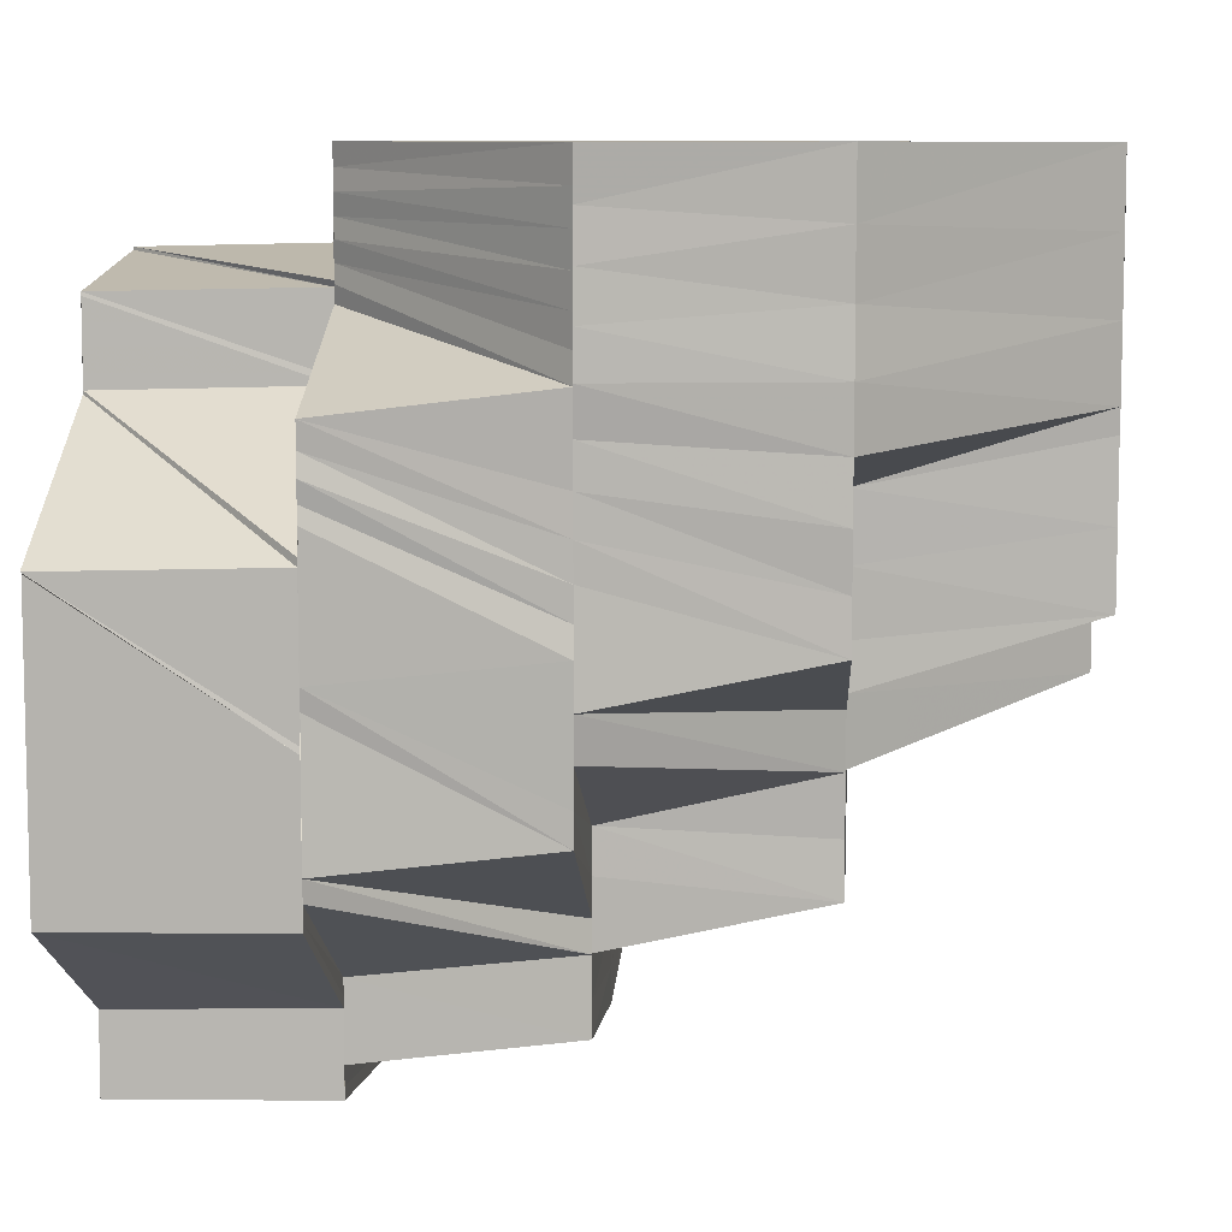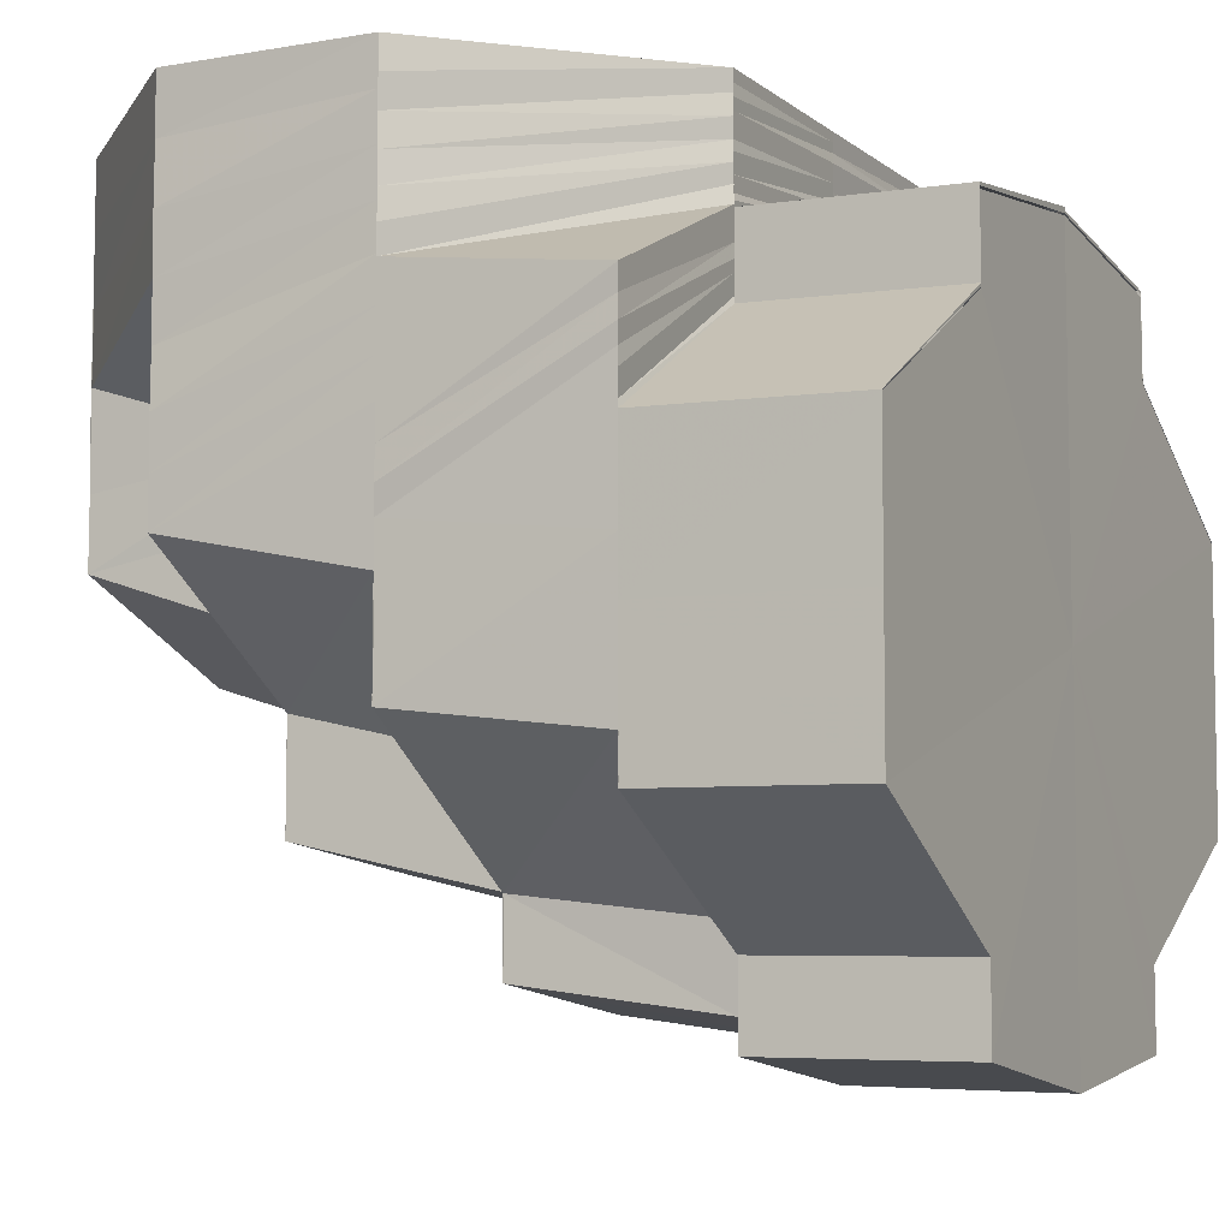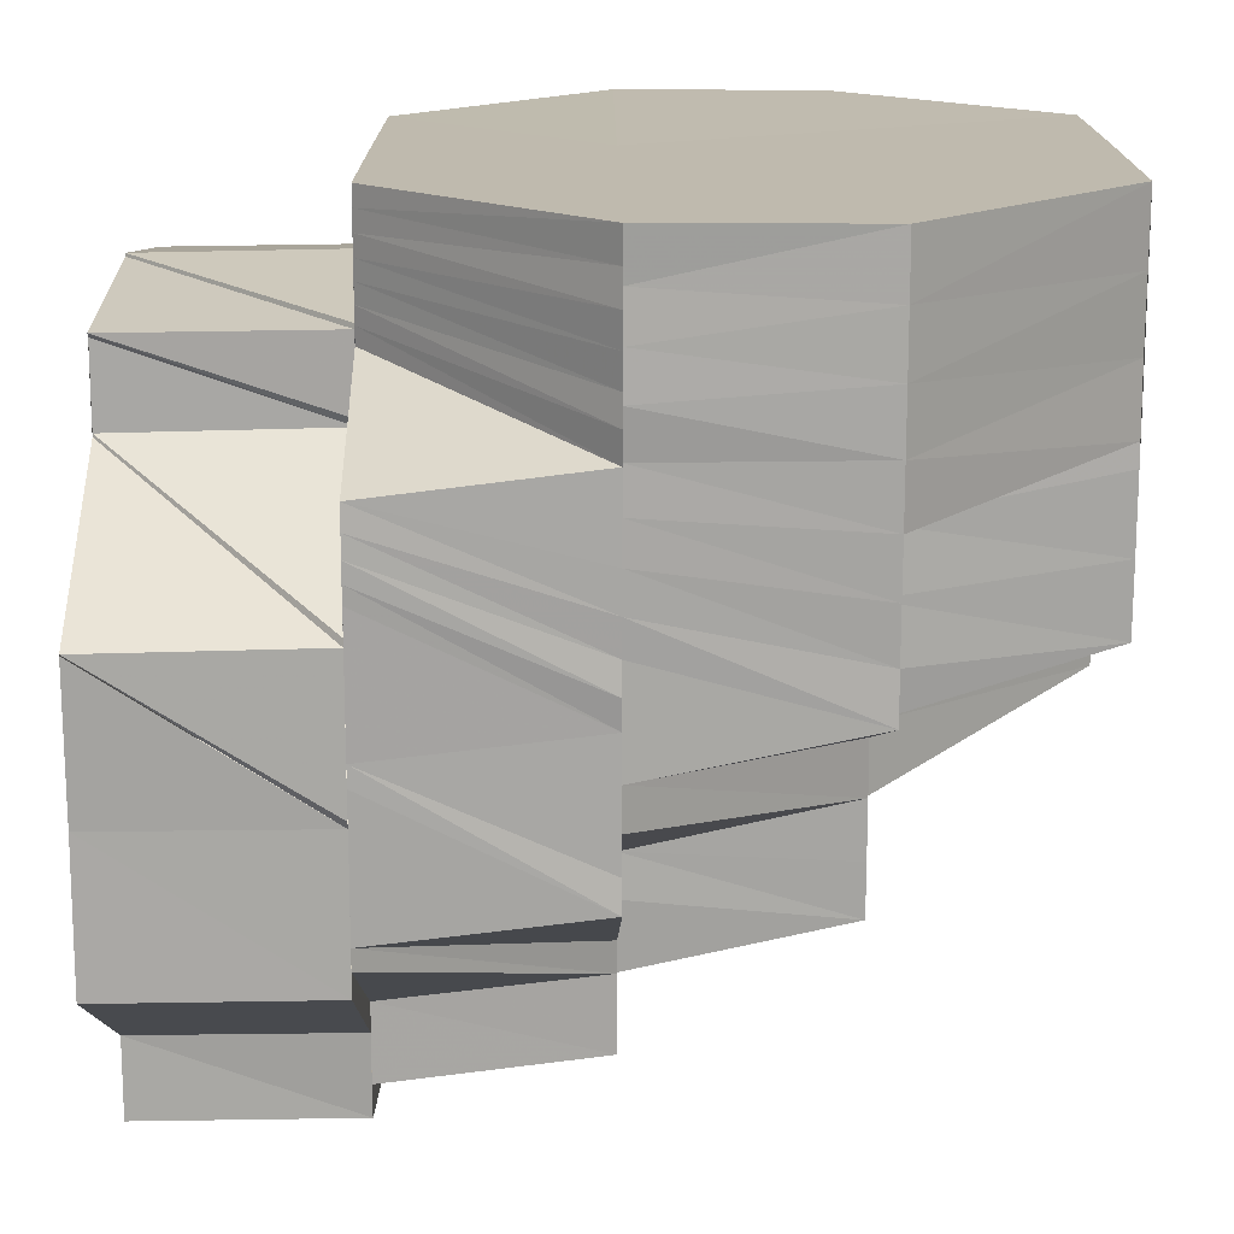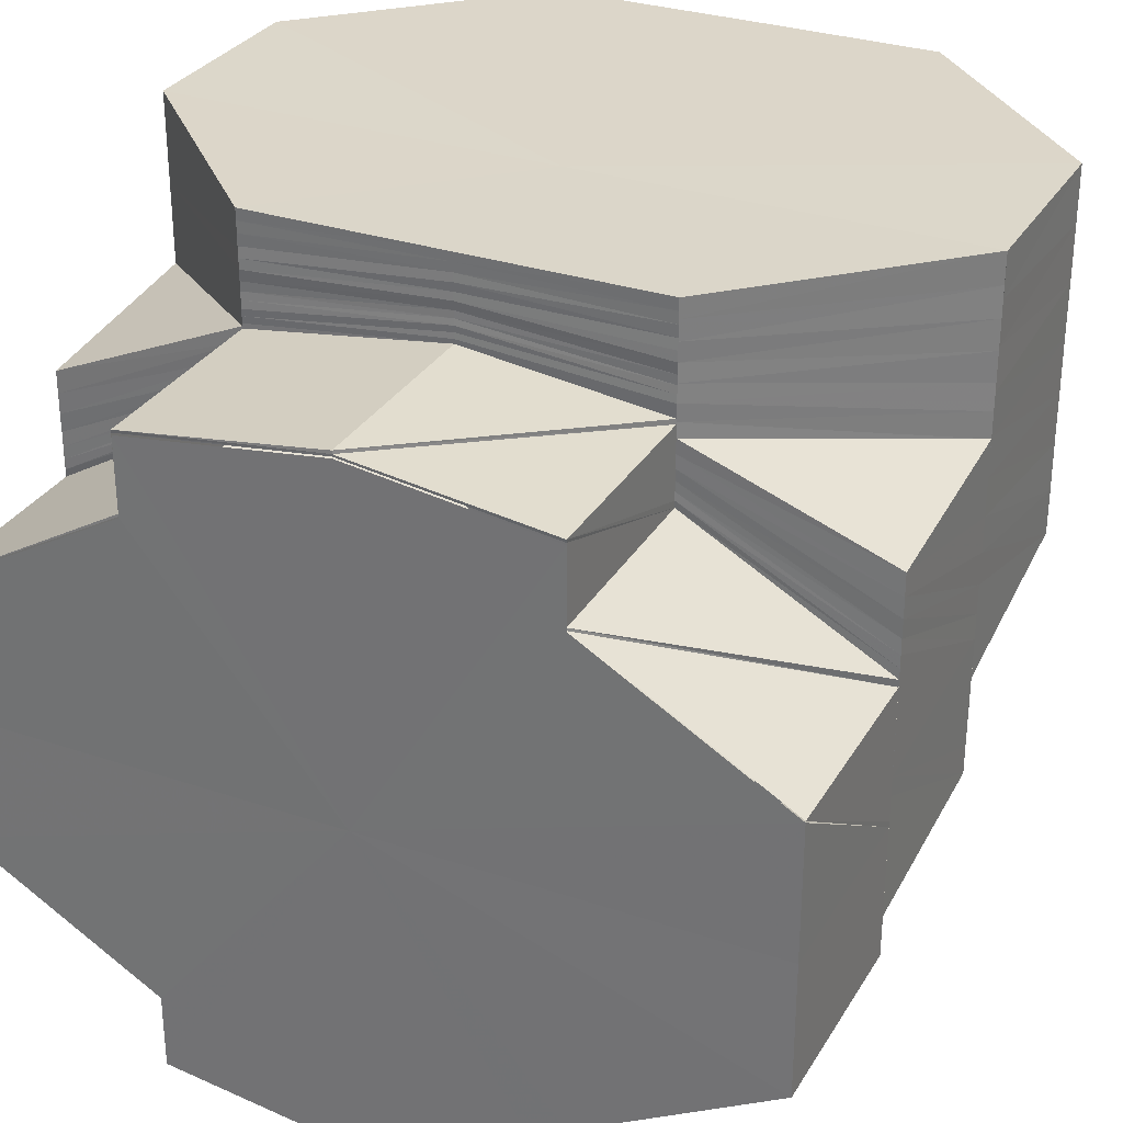
<metadata>
{"format":"obj","ext":"obj","renderer":"f3d","projection":"perspective","resolution":1024,"background":"white","views":[{"elev":8.5,"azim":-86.0,"up":"+Z"},{"elev":-7.1,"azim":116.4,"up":"+Z"},{"elev":15.9,"azim":-90.5,"up":"+Z"},{"elev":30.2,"azim":-153.9,"up":"+Z"}]}
</metadata>
<code>
o 21730
v 2229 1873 7.289
v 2229 1873 7.285
v 2229 1873 7.289
v 2229 1873 7.285
v 2229 1873 7.289
v 2229 1873 7.289
v 2229 1873 7.285
v 2229 1873 7.289
v 2229 1873 7.281
v 2229 1873 7.281
v 2229 1873 7.278
v 2229 1873 7.285
v 2229 1873 7.289
v 2229 1873 7.281
v 2229 1873 7.277
v 2229 1873 7.278
v 2229 1873 7.278
v 2229 1873 7.274
v 2229 1873 7.274
v 2229 1873 7.271
v 2229 1873 7.274
v 2229 1873 7.274
v 2229 1873 7.276
v 2229 1873 7.273
v 2229 1873 7.27
v 2229 1873 7.271
v 2229 1873 7.27
v 2229 1873 7.268
v 2229 1873 7.271
v 2229 1873 7.274
v 2229 1873 7.276
v 2229 1873 7.279
v 2229 1873 7.274
v 2229 1873 7.271
v 2229 1873 7.278
v 2229 1873 7.28
v 2229 1873 7.28
v 2229 1873 7.273
v 2229 1873 7.275
v 2229 1873 7.27
v 2229 1873 7.273
v 2229 1873 7.275
v 2229 1873 7.267
v 2229 1873 7.271
v 2229 1873 7.273
v 2229 1873 7.278
v 2229 1873 7.28
v 2229 1873 7.276
v 2229 1873 7.273
v 2229 1873 7.271
v 2229 1873 7.275
v 2229 1873 7.278
v 2229 1873 7.28
v 2229 1873 7.282
v 2229 1873 7.278
v 2229 1873 7.276
v 2229 1873 7.273
v 2229 1873 7.284
v 2229 1873 7.283
v 2229 1873 7.287
v 2229 1873 7.282
v 2229 1873 7.286
v 2229 1873 7.289
v 2229 1873 7.289
v 2229 1873 7.289
v 2229 1873 7.287
v 2229 1873 7.289
v 2229 1873 7.288
v 2229 1873 7.289
v 2229 1873 7.286
v 2229 1873 7.287
v 2229 1873 7.284
v 2229 1873 7.286
v 2229 1873 7.283
v 2229 1873 7.285
v 2229 1873 7.281
v 2229 1873 7.284
v 2229 1873 7.28
v 2229 1873 7.283
v 2229 1873 7.279
v 2229 1873 7.283
v 2229 1873 7.273
v 2229 1873 7.278
v 2229 1873 7.275
v 2229 1873 7.279
v 2229 1873 7.272
v 2229 1873 7.277
v 2229 1873 7.278
v 2229 1873 7.27
v 2229 1873 7.276
v 2229 1873 7.277
v 2229 1873 7.271
v 2229 1873 7.268
v 2229 1873 7.264
v 2229 1873 7.262
v 2229 1873 7.267
v 2229 1873 7.259
v 2229 1873 7.26
v 2229 1873 7.259
v 2229 1873 7.257
v 2229 1873 7.265
v 2229 1873 7.258
v 2229 1873 7.263
v 2229 1873 7.257
v 2229 1873 7.263
v 2229 1873 7.262
v 2229 1873 7.269
v 2229 1873 7.276
v 2229 1873 7.257
v 2229 1873 7.263
v 2229 1873 7.281
v 2229 1873 7.281
v 2229 1873 7.275
v 2229 1873 7.28
v 2229 1873 7.275
v 2229 1873 7.28
v 2229 1873 7.274
v 2229 1873 7.279
v 2229 1873 7.274
v 2229 1873 7.279
v 2229 1873 7.283
v 2229 1873 7.283
v 2229 1873 7.283
v 2229 1873 7.285
v 2229 1873 7.279
v 2229 1873 7.283
v 2229 1873 7.274
v 2229 1873 7.279
v 2229 1873 7.283
v 2229 1873 7.284
v 2229 1873 7.284
v 2229 1873 7.283
v 2229 1873 7.283
v 2229 1873 7.284
v 2229 1873 7.283
v 2229 1873 7.283
v 2229 1873 7.284
v 2229 1873 7.283
v 2229 1873 7.283
v 2229 1873 7.285
v 2229 1873 7.285
v 2229 1873 7.284
v 2229 1873 7.284
v 2229 1873 7.285
v 2229 1873 7.283
v 2229 1873 7.284
v 2229 1873 7.285
v 2229 1873 7.284
v 2229 1873 7.284
v 2229 1873 7.285
v 2229 1873 7.284
v 2229 1873 7.285
v 2229 1873 7.286
v 2229 1873 7.285
v 2229 1873 7.285
v 2229 1873 7.286
v 2229 1873 7.285
v 2229 1873 7.286
v 2229 1873 7.287
v 2229 1873 7.286
v 2229 1873 7.286
v 2229 1873 7.287
v 2229 1873 7.286
v 2229 1873 7.287
v 2229 1873 7.287
v 2229 1873 7.287
v 2229 1873 7.288
v 2229 1873 7.288
v 2229 1873 7.288
v 2229 1873 7.288
v 2229 1873 7.288
v 2229 1873 7.289
v 2229 1873 7.288
v 2229 1873 7.289
v 2229 1873 7.289
v 2229 1873 7.289
v 2229 1873 7.288
v 2229 1873 7.289
v 2229 1873 7.287
v 2229 1873 7.289
v 2229 1873 7.287
v 2229 1873 7.286
v 2229 1873 7.286
v 2229 1873 7.284
v 2229 1873 7.285
v 2229 1873 7.283
v 2229 1873 7.284
v 2229 1873 7.281
v 2229 1873 7.283
v 2229 1873 7.28
v 2229 1873 7.283
v 2229 1873 7.283
v 2229 1873 7.279
v 2229 1873 7.279
v 2229 1873 7.276
v 2229 1873 7.275
v 2229 1873 7.278
v 2229 1873 7.273
v 2229 1873 7.27
v 2229 1873 7.273
v 2229 1873 7.275
v 2229 1873 7.276
v 2229 1873 7.278
v 2229 1873 7.273
v 2229 1873 7.275
v 2229 1873 7.278
v 2229 1873 7.271
v 2229 1873 7.28
v 2229 1873 7.278
v 2229 1873 7.28
v 2229 1873 7.282
v 2229 1873 7.279
v 2229 1873 7.276
v 2229 1873 7.282
v 2229 1873 7.278
v 2229 1873 7.275
v 2229 1873 7.274
v 2229 1873 7.278
v 2229 1873 7.273
v 2229 1873 7.273
v 2229 1873 7.271
v 2229 1873 7.271
v 2229 1873 7.27
v 2229 1873 7.268
v 2229 1873 7.283
v 2229 1873 7.285
v 2229 1873 7.284
v 2229 1873 7.286
v 2229 1873 7.289
v 2229 1873 7.287
v 2229 1873 7.289
v 2229 1873 7.289
v 2229 1873 7.271
v 2229 1873 7.267
v 2229 1873 7.268
v 2229 1873 7.264
v 2229 1873 7.273
v 2229 1873 7.267
v 2229 1873 7.278
v 2229 1873 7.262
v 2229 1873 7.262
v 2229 1873 7.265
v 2229 1873 7.26
v 2229 1873 7.262
v 2229 1873 7.259
v 2229 1873 7.262
v 2229 1873 7.26
v 2229 1873 7.257
v 2229 1873 7.263
v 2229 1873 7.258
v 2229 1873 7.265
v 2229 1873 7.27
v 2229 1873 7.269
v 2229 1873 7.263
v 2229 1873 7.265
v 2229 1873 7.275
v 2229 1873 7.268
v 2229 1873 7.263
v 2229 1873 7.262
v 2229 1873 7.263
v 2229 1873 7.258
v 2229 1873 7.276
v 2229 1873 7.275
v 2229 1873 7.261
v 2229 1873 7.257
v 2229 1873 7.258
v 2229 1873 7.261
v 2229 1873 7.256
v 2229 1873 7.276
v 2229 1873 7.272
v 2229 1873 7.277
v 2229 1873 7.277
v 2229 1873 7.256
v 2229 1873 7.254
v 2229 1873 7.252
v 2229 1873 7.254
v 2229 1873 7.261
v 2229 1873 7.255
v 2229 1873 7.26
v 2229 1873 7.255
v 2229 1873 7.26
v 2229 1873 7.261
v 2229 1873 7.256
v 2229 1873 7.267
v 2229 1873 7.267
v 2229 1873 7.273
v 2229 1873 7.267
v 2229 1873 7.274
v 2229 1873 7.279
v 2229 1873 7.279
v 2229 1873 7.274
v 2229 1873 7.279
v 2229 1873 7.274
v 2229 1873 7.283
v 2229 1873 7.279
v 2229 1873 7.283
v 2229 1873 7.283
v 2229 1873 7.283
v 2229 1873 7.28
v 2229 1873 7.28
v 2229 1873 7.275
v 2229 1873 7.275
v 2229 1873 7.276
v 2229 1873 7.279
v 2229 1873 7.274
v 2229 1873 7.28
v 2229 1873 7.281
v 2229 1873 7.277
v 2229 1873 7.281
v 2229 1873 7.278
v 2229 1873 7.282
v 2229 1873 7.279
v 2229 1873 7.283
v 2229 1873 7.279
v 2229 1873 7.271
v 2229 1873 7.273
v 2229 1873 7.276
v 2229 1873 7.268
v 2229 1873 7.267
v 2229 1873 7.268
v 2229 1873 7.265
v 2229 1873 7.264
v 2229 1873 7.265
v 2229 1873 7.261
v 2229 1873 7.262
v 2229 1873 7.262
v 2229 1873 7.259
v 2229 1873 7.258
v 2229 1873 7.257
v 2229 1873 7.259
v 2229 1873 7.262
v 2229 1873 7.26
v 2229 1873 7.256
v 2229 1873 7.257
v 2229 1873 7.255
v 2229 1873 7.257
v 2229 1873 7.259
v 2229 1873 7.254
v 2229 1873 7.257
v 2229 1873 7.255
v 2229 1873 7.252
v 2229 1873 7.254
v 2229 1873 7.252
v 2229 1873 7.254
v 2229 1873 7.252
v 2229 1873 7.257
v 2229 1873 7.256
v 2229 1873 7.262
v 2229 1873 7.252
v 2229 1873 7.251
v 2229 1873 7.252
v 2229 1873 7.254
v 2229 1873 7.254
v 2229 1873 7.252
v 2229 1873 7.251
v 2229 1873 7.254
v 2229 1873 7.252
v 2229 1873 7.256
v 2229 1873 7.255
v 2229 1873 7.261
v 2229 1873 7.256
v 2229 1873 7.262
v 2229 1873 7.261
v 2229 1873 7.255
v 2229 1873 7.255
v 2229 1873 7.26
v 2229 1873 7.251
v 2229 1873 7.251
v 2229 1873 7.254
v 2229 1873 7.25
v 2229 1873 7.251
v 2229 1873 7.25
v 2229 1873 7.251
v 2229 1873 7.25
v 2229 1873 7.251
v 2229 1873 7.252
v 2229 1873 7.252
v 2229 1873 7.251
v 2229 1873 7.251
v 2229 1873 7.255
v 2229 1873 7.254
v 2229 1873 7.251
v 2229 1873 7.249
v 2229 1873 7.251
v 2229 1873 7.251
v 2229 1873 7.251
v 2229 1873 7.25
v 2229 1873 7.249
v 2229 1873 7.251
v 2229 1873 7.267
v 2229 1873 7.254
v 2229 1873 7.26
v 2229 1873 7.251
v 2229 1873 7.251
v 2229 1873 7.267
v 2229 1873 7.273
v 2229 1873 7.26
v 2229 1873 7.26
v 2229 1873 7.267
v 2229 1873 7.267
v 2229 1873 7.26
v 2229 1873 7.273
v 2229 1873 7.274
v 2229 1873 7.267
v 2229 1873 7.273
v 2229 1873 7.279
v 2229 1873 7.273
v 2229 1873 7.279
v 2229 1873 7.283
v 2229 1873 7.284
v 2229 1873 7.283
v 2229 1873 7.279
v 2229 1873 7.273
v 2229 1873 7.279
v 2229 1873 7.283
v 2229 1873 7.283
v 2229 1873 7.279
v 2229 1873 7.278
v 2229 1873 7.282
v 2229 1873 7.277
v 2229 1873 7.276
v 2229 1873 7.283
v 2229 1873 7.284
v 2229 1873 7.285
v 2229 1873 7.284
v 2229 1873 7.283
v 2229 1873 7.284
v 2229 1873 7.283
v 2229 1873 7.283
v 2229 1873 7.283
v 2229 1873 7.284
v 2229 1873 7.283
v 2229 1873 7.283
v 2229 1873 7.283
v 2229 1873 7.279
v 2229 1873 7.28
v 2229 1873 7.273
v 2229 1873 7.279
v 2229 1873 7.279
v 2229 1873 7.255
v 2229 1873 7.254
v 2229 1873 7.26
v 2229 1873 7.26
v 2229 1873 7.26
v 2229 1873 7.255
v 2229 1873 7.289
v 2229 1873 7.289
v 2229 1873 7.289
v 2229 1873 7.289
v 2229 1873 7.289
v 2229 1873 7.289
v 2229 1873 7.289
v 2229 1873 7.289
v 2229 1873 7.289
v 2229 1873 7.289
v 2229 1873 7.289
f 1 2 3
f 3 4 5
f 6 7 1
f 7 2 8
f 7 9 2
f 9 10 2
f 9 11 10
f 2 10 12
f 2 12 13
f 10 14 12
f 11 15 10
f 10 15 14
f 15 16 14
f 17 18 15
f 15 19 16
f 18 20 19
f 21 19 15
f 19 22 16
f 23 24 21
f 24 25 26
f 26 27 19
f 19 27 22
f 20 28 27
f 27 29 30
f 22 31 32
f 33 34 31
f 31 35 36
f 32 31 37
f 38 39 35
f 40 41 39
f 38 40 42
f 43 44 41
f 40 43 45
f 42 46 47
f 45 48 46
f 49 50 48
f 51 49 46
f 52 51 47
f 53 52 54
f 55 47 54
f 56 57 55
f 37 54 58
f 59 37 58
f 32 37 59
f 59 58 60
f 61 32 59
f 62 59 60
f 61 59 62
f 62 60 63
f 4 61 62
f 4 62 64
f 5 62 65
f 65 66 67
f 66 68 69
f 66 70 68
f 70 71 68
f 70 72 71
f 72 73 71
f 72 74 73
f 74 75 73
f 74 76 75
f 76 77 75
f 76 78 77
f 78 79 77
f 78 80 81
f 82 83 80
f 84 85 78
f 84 82 85
f 86 87 83
f 82 86 88
f 89 90 87
f 86 89 91
f 92 84 48
f 92 93 84
f 94 93 92
f 43 94 92
f 94 95 93
f 95 96 93
f 97 95 94
f 95 98 96
f 99 100 95
f 98 101 96
f 98 102 101
f 102 103 101
f 102 104 105
f 103 106 107
f 103 107 89
f 89 107 108
f 109 106 110
f 108 111 112
f 108 113 111
f 113 114 111
f 113 115 114
f 115 116 114
f 115 117 116
f 117 118 116
f 117 119 120
f 118 121 122
f 123 122 124
f 118 125 126
f 127 125 128
f 126 129 130
f 129 131 130
f 131 132 133
f 134 131 135
f 136 130 137
f 137 138 139
f 123 140 141
f 141 140 142
f 143 123 141
f 144 145 142
f 141 142 146
f 143 141 147
f 147 141 146
f 148 143 147
f 147 146 149
f 148 147 150
f 150 147 149
f 151 148 150
f 150 149 152
f 151 150 153
f 153 150 152
f 154 151 153
f 153 152 155
f 154 153 156
f 156 153 155
f 157 154 156
f 156 155 158
f 157 156 159
f 159 156 158
f 160 157 159
f 159 158 161
f 160 159 162
f 162 159 161
f 163 160 162
f 162 161 164
f 163 162 165
f 165 162 164
f 166 163 165
f 165 164 167
f 166 165 168
f 168 165 167
f 169 166 168
f 168 167 170
f 169 168 171
f 171 168 170
f 171 170 172
f 173 169 171
f 173 171 174
f 67 173 175
f 175 171 176
f 176 177 178
f 177 179 180
f 177 181 179
f 181 182 179
f 181 183 182
f 183 184 182
f 183 185 184
f 185 186 184
f 185 187 186
f 187 188 186
f 187 189 188
f 189 190 188
f 189 191 190
f 192 193 190
f 190 194 195
f 194 196 195
f 193 197 196
f 195 196 198
f 198 199 200
f 201 200 202
f 203 195 201
f 195 204 205
f 203 205 206
f 196 207 204
f 208 203 209
f 208 209 210
f 211 208 210
f 210 209 212
f 209 213 212
f 212 213 11
f 210 212 214
f 215 216 213
f 213 217 218
f 216 219 220
f 220 221 217
f 219 222 223
f 223 224 221
f 225 210 214
f 211 210 225
f 225 214 226
f 227 211 225
f 228 225 226
f 227 225 228
f 228 226 229
f 230 227 228
f 230 228 231
f 232 228 6
f 178 230 232
f 233 234 223
f 233 235 234
f 235 236 234
f 237 235 233
f 196 237 233
f 235 238 236
f 239 237 196
f 238 240 236
f 236 240 241
f 238 242 240
f 242 243 244
f 240 245 246
f 247 248 245
f 249 250 247
f 251 249 247
f 252 253 242
f 253 254 255
f 256 253 252
f 253 257 258
f 257 259 258
f 260 259 261
f 262 263 252
f 259 264 265
f 259 265 266
f 267 268 265
f 269 252 270
f 271 262 270
f 197 271 237
f 272 270 237
f 265 273 274
f 273 275 276
f 277 278 273
f 279 280 278
f 277 281 278
f 282 277 283
f 284 285 281
f 286 284 287
f 288 286 287
f 289 286 288
f 290 289 288
f 290 288 291
f 292 290 293
f 294 290 295
f 296 297 295
f 298 296 299
f 300 299 256
f 299 301 256
f 300 302 303
f 304 305 301
f 306 304 301
f 307 300 269
f 307 303 308
f 309 307 272
f 309 308 310
f 311 310 312
f 311 309 239
f 313 311 314
f 315 316 317
f 315 318 38
f 319 318 315
f 27 319 315
f 320 319 27
f 320 321 319
f 319 322 318
f 321 322 319
f 321 241 322
f 322 323 318
f 241 324 322
f 322 324 323
f 324 325 323
f 326 327 324
f 324 328 325
f 327 329 328
f 330 328 324
f 328 97 325
f 331 332 330
f 328 333 97
f 334 333 328
f 334 335 333
f 333 336 337
f 335 338 333
f 335 274 338
f 333 338 339
f 338 340 339
f 338 341 340
f 342 343 338
f 343 344 340
f 344 345 346
f 346 347 348
f 349 350 341
f 350 351 352
f 353 349 354
f 354 355 356
f 357 358 346
f 358 359 360
f 361 360 362
f 359 363 360
f 359 364 363
f 365 366 363
f 367 368 364
f 368 369 364
f 370 367 371
f 372 371 357
f 373 370 372
f 372 374 371
f 375 372 376
f 377 378 375
f 378 372 355
f 378 379 372
f 380 381 379
f 382 383 374
f 383 384 385
f 386 382 387
f 387 388 389
f 382 383 390
f 383 368 390
f 391 382 390
f 392 391 380
f 392 391 390
f 391 393 394
f 368 369 390
f 395 392 281
f 395 392 390
f 396 395 284
f 396 395 390
f 369 397 390
f 369 397 398
f 397 399 390
f 397 399 400
f 398 401 400
f 400 402 403
f 400 404 402
f 403 405 406
f 404 407 390
f 407 408 390
f 408 409 390
f 409 410 390
f 410 411 390
f 411 412 390
f 412 413 390
f 414 415 416
f 417 418 415
f 88 419 415
f 418 420 419
f 420 421 112
f 91 112 419
f 422 423 424
f 423 425 426
f 424 427 428
f 429 430 427
f 431 432 433
f 434 435 436
f 437 438 439
f 440 441 442
f 443 444 445
f 446 447 448
f 447 449 448
f 450 446 448
f 449 451 448
f 452 450 448
f 451 453 448
f 454 452 448
f 453 455 448
f 456 454 448
f 455 456 448

</code>
